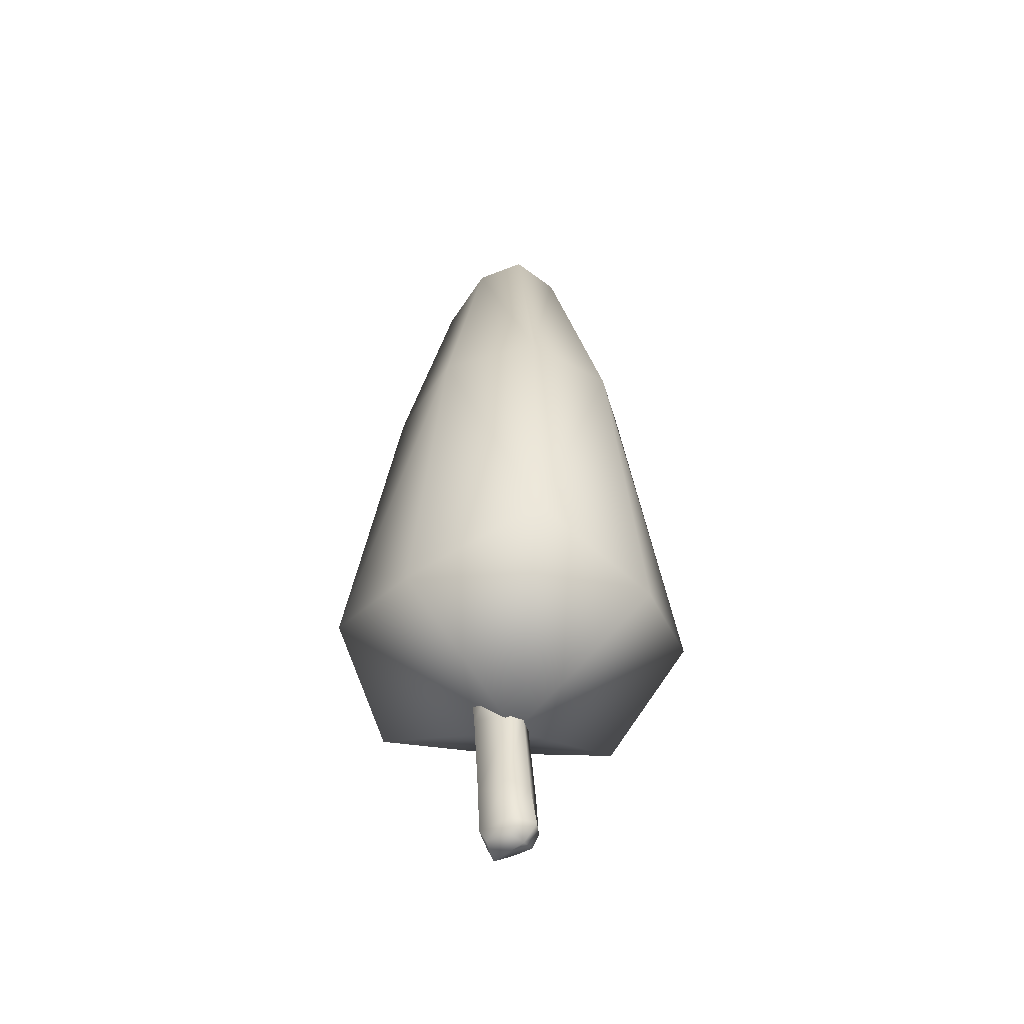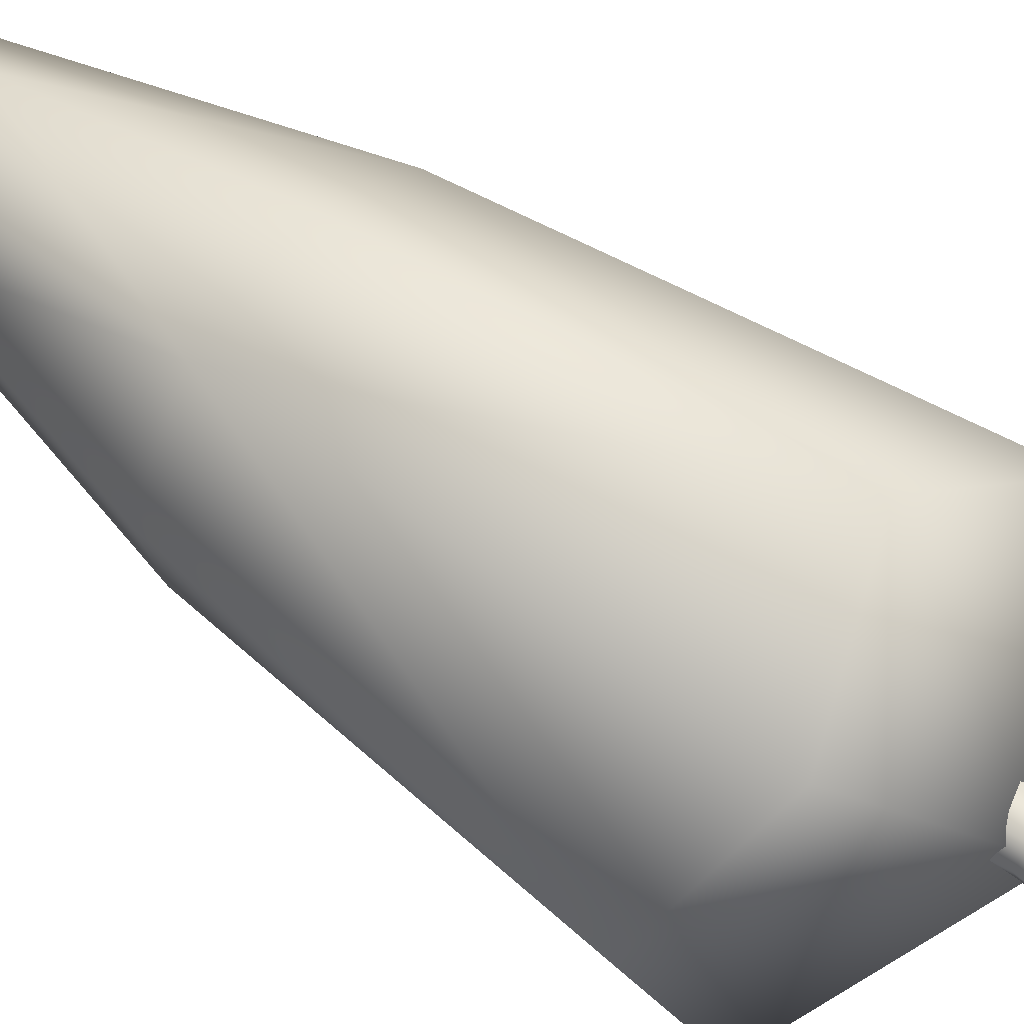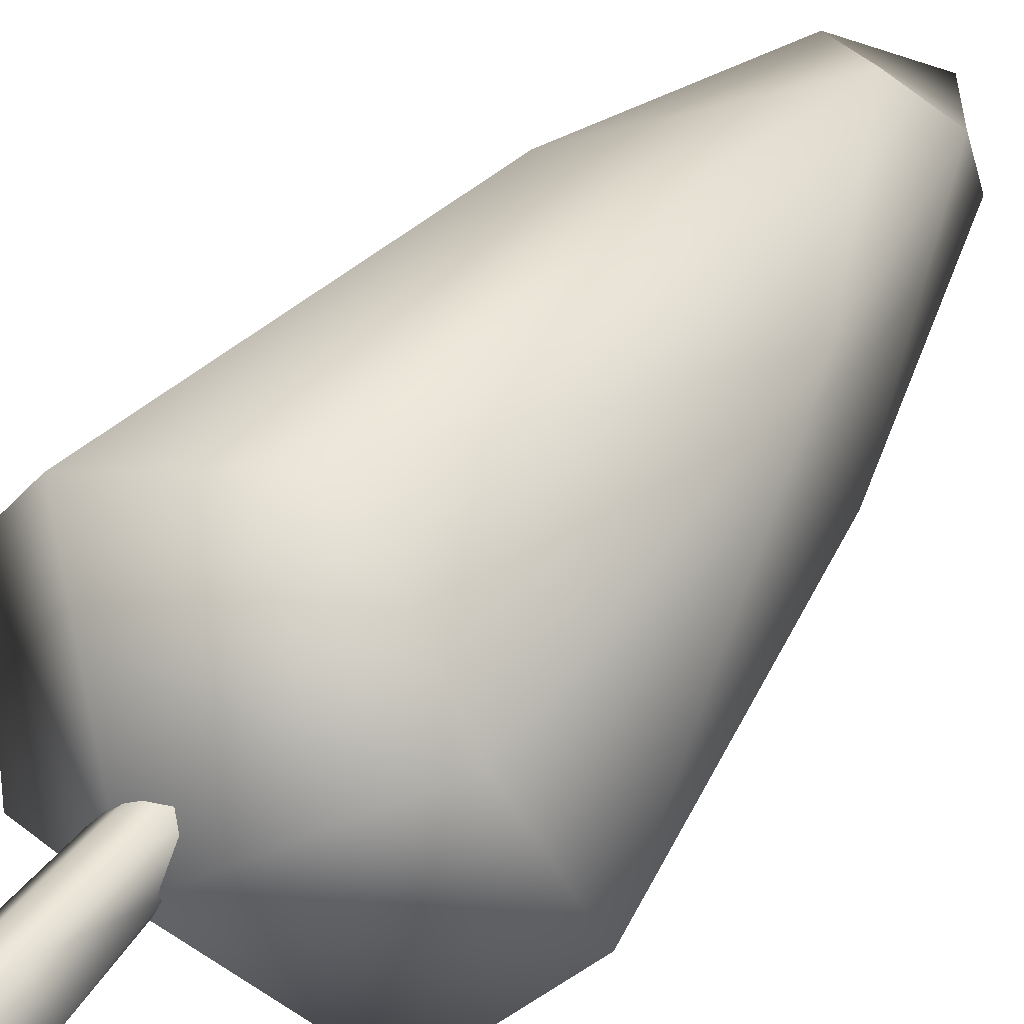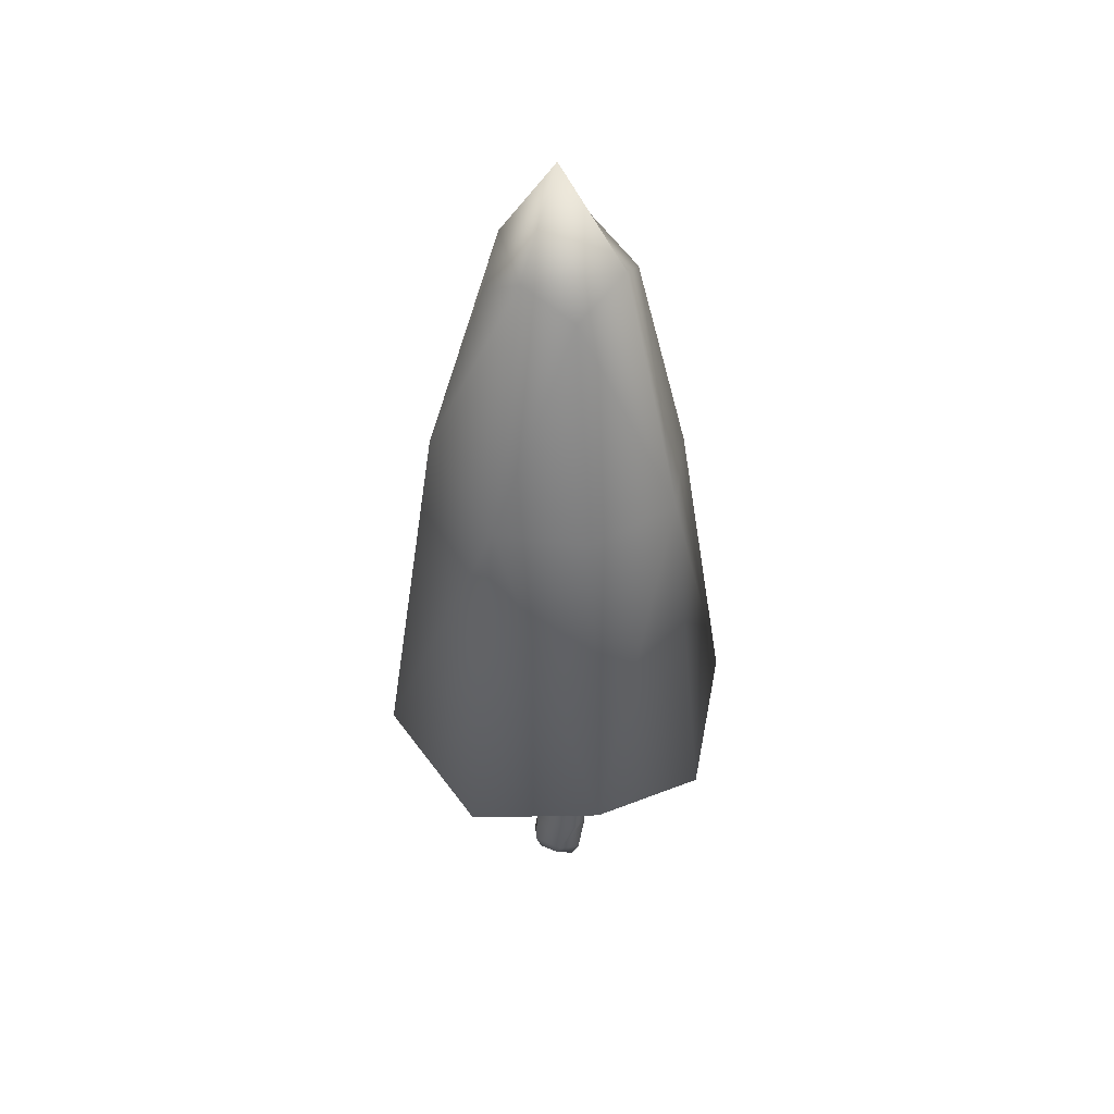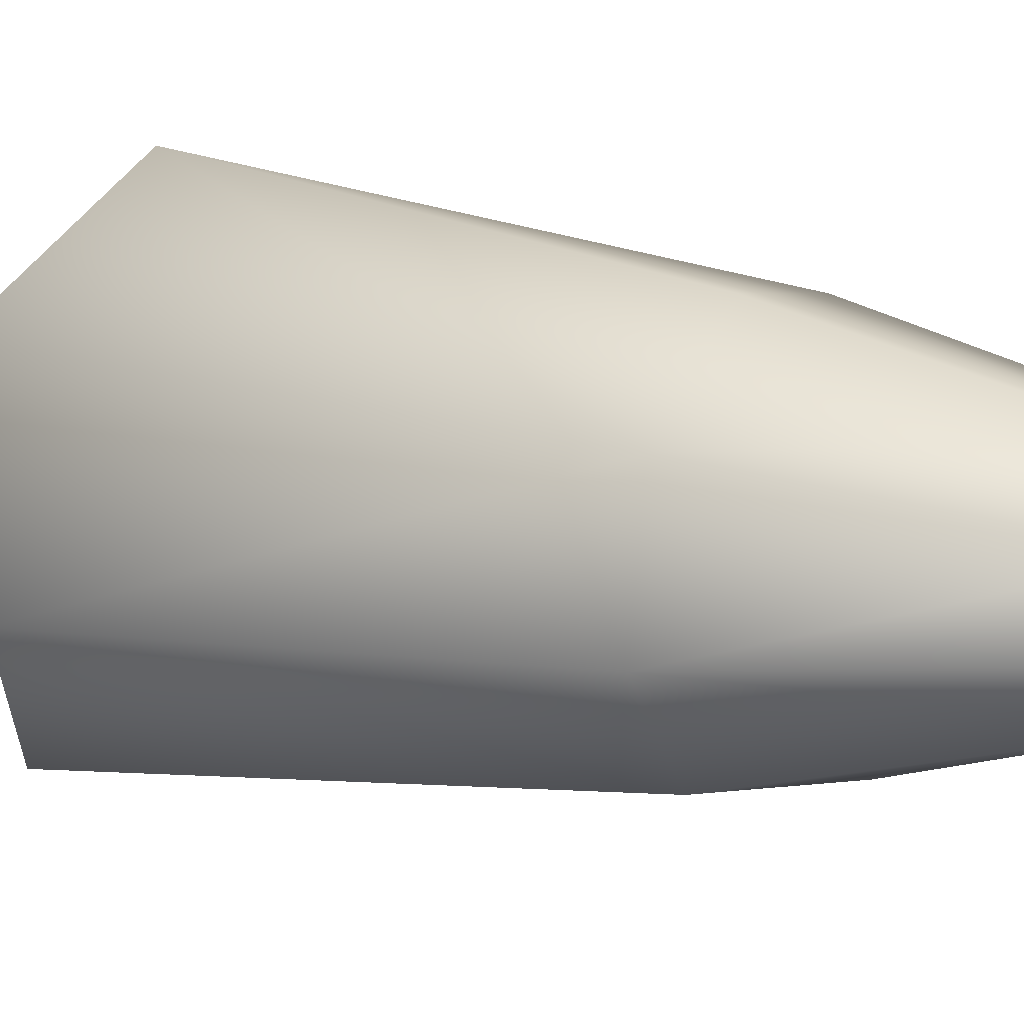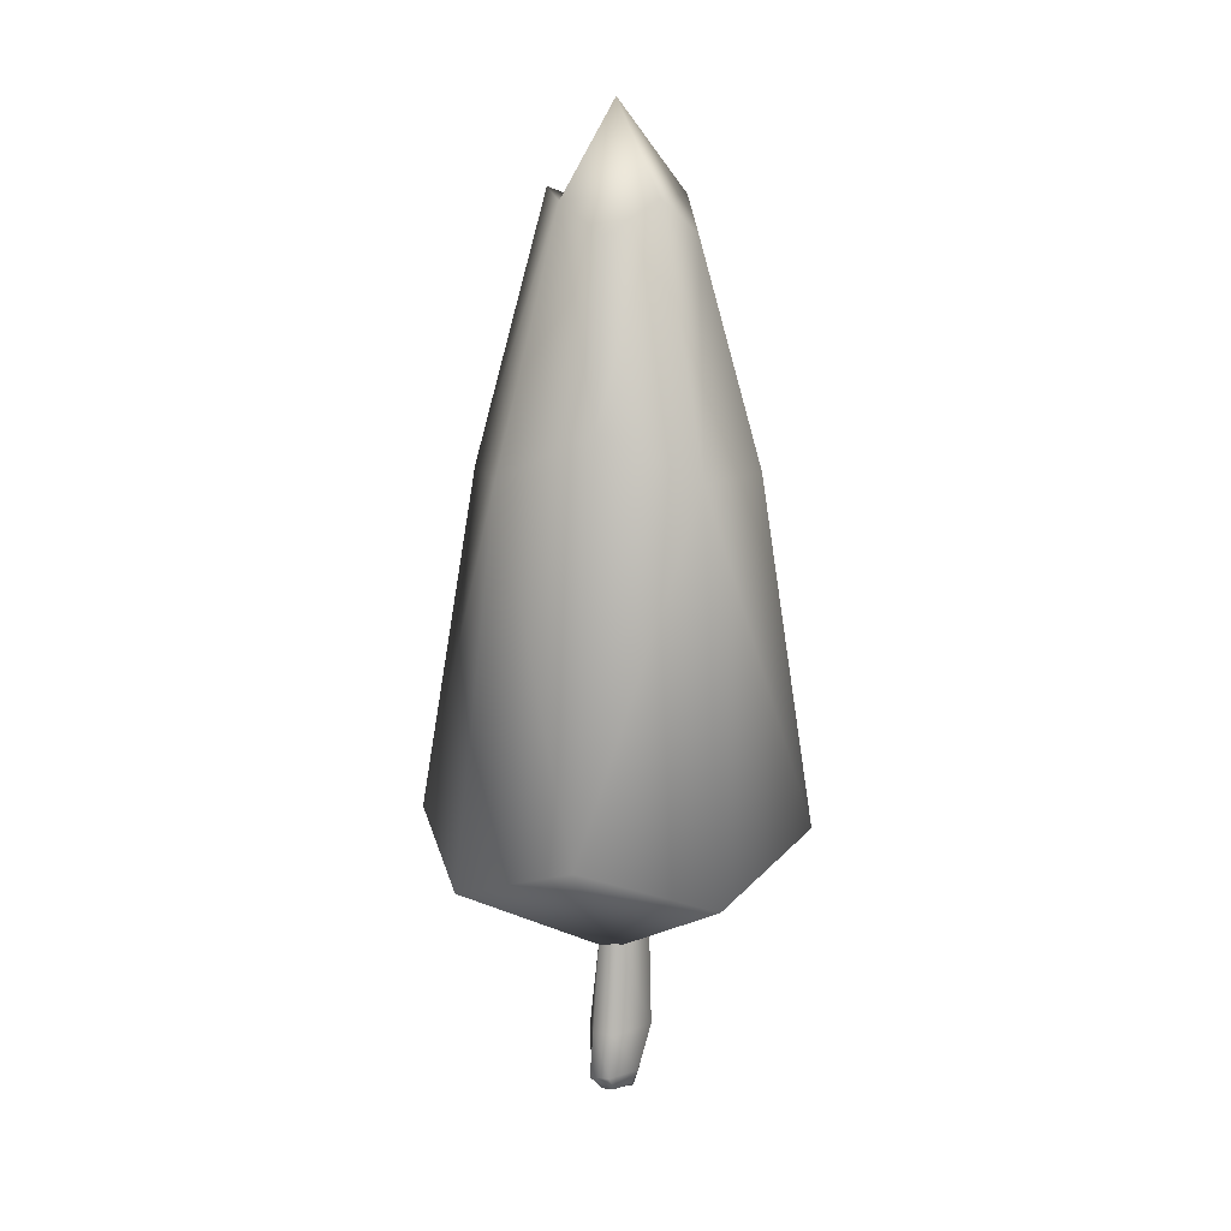
<metadata>
{"format":"obj","ext":"obj","renderer":"f3d","projection":"perspective","resolution":1024,"background":"white","views":[{"elev":-47.6,"azim":95.9,"up":"+Y"},{"elev":60.8,"azim":-53.2,"up":"+Z"},{"elev":40.0,"azim":33.1,"up":"+Z"},{"elev":43.2,"azim":-91.1,"up":"+Y"},{"elev":12.2,"azim":120.9,"up":"+Z"},{"elev":11.4,"azim":-155.6,"up":"+Y"}]}
</metadata>
<code>
v 450.6 74.9 -9.501
v 450.7 88.64 -10.34
v 453.2 88.62 -8.64
v 453.3 78.26 -9.509
v 452.8 74.89 -9.466
v 451 74.31 -8.459
v 452.2 88.64 -9.892
v 450.2 83.67 -8.116
v 452.7 83.64 -9.536
v 450.7 78.29 -7.657
v 449.9 78.39 -8.499
v 452.4 83.58 -7.371
v 450.7 88.63 -7.503
v 449.2 88.63 -8.452
v 453.3 86.51 -8.835
v 452.6 78.2 -10.69
v 451.2 78.25 -10.9
v 451.1 83.63 -10.49
v 453.2 75.69 -9.581
v 452.1 74.63 -10.26
v 451.3 74.87 -10.66
v 452.2 74.88 -8.128
v 452.2 78.37 -7.643
v 452.1 88.63 -7.086
v 450.8 75.35 -8.051
v 450.3 75.73 -9.334
v 450.9 83.55 -7.451
v 450.8 86.56 -7.656
v 450.1 86.59 -8.839
v 452.2 86.63 -10.03
v 452.3 83.64 -10.3
v 450.9 86.74 -9.981
v 452.6 75.56 -11.06
v 451.4 75.65 -11.04
v 452.2 75.59 -7.746
v 452.1 86.48 -7.104
v 440.7 90.95 -7.196
v 445.8 88.2 -0.7019
v 453.6 90.98 1.068
v 443.7 110.9 -7.754
v 447 110.8 -2.81
v 452.9 110.9 -1.989
v 447.2 123.6 -8.588
v 449 125.7 -5.875
v 452.3 123.7 -5.061
v 448.2 125.5 -11.54
v 451.6 130.9 -9.534
v 454.8 125.5 -7.614
v 450.5 123.6 -13.57
v 453.5 125.4 -12.71
v 455.3 126.1 -10.45
v 449.5 113.8 -16.86
v 455.7 110.8 -16.24
v 459.2 110.8 -11.8
v 449.3 90.96 -20.17
v 457.3 88.23 -18.34
v 462.6 90.97 -12.31
v 443 88.12 -15.05
v 451.9 83.04 -9.744
v 460.3 88.14 -4.253
v 458 110.8 -5.791
v 444.8 110.8 -13.32
f 6 22 25
f 25 22 35
f 23 10 35
f 35 10 25
f 6 25 1
f 1 25 26
f 25 10 26
f 26 10 11
f 10 23 27
f 27 23 12
f 36 24 28
f 28 24 13
f 12 36 27
f 27 36 28
f 27 28 8
f 8 28 29
f 28 13 29
f 29 13 14
f 10 27 11
f 11 27 8
f 3 15 7
f 7 15 30
f 15 9 30
f 30 9 31
f 9 4 31
f 31 4 16
f 16 17 31
f 31 17 18
f 2 7 32
f 32 7 30
f 31 18 30
f 30 18 32
f 5 20 19
f 19 20 33
f 4 19 16
f 16 19 33
f 17 16 34
f 34 16 33
f 33 20 34
f 34 20 21
f 20 5 6
f 6 5 22
f 21 20 1
f 1 20 6
f 5 19 22
f 22 19 35
f 19 4 35
f 35 4 23
f 9 15 12
f 12 15 36
f 15 3 36
f 36 3 24
f 4 9 23
f 23 9 12
f 11 17 26
f 26 17 34
f 34 21 26
f 26 21 1
f 17 11 18
f 18 11 8
f 14 2 29
f 29 2 32
f 32 18 29
f 29 18 8
f 38 41 37
f 37 41 40
f 38 39 41
f 41 39 42
f 40 41 43
f 43 41 44
f 42 45 41
f 41 45 44
f 43 44 46
f 46 44 47
f 45 48 44
f 44 48 47
f 47 50 46
f 46 50 49
f 47 48 50
f 50 48 51
f 49 50 52
f 52 50 53
f 51 54 50
f 50 54 53
f 52 53 55
f 55 53 56
f 54 57 53
f 53 57 56
f 56 59 55
f 55 59 58
f 56 57 59
f 59 57 60
f 58 59 37
f 37 59 38
f 60 39 59
f 59 39 38
f 60 57 61
f 61 57 54
f 60 61 39
f 39 61 42
f 61 54 48
f 48 54 51
f 42 61 45
f 45 61 48
f 58 62 55
f 55 62 52
f 58 37 62
f 62 37 40
f 62 46 52
f 52 46 49
f 40 43 62
f 62 43 46

</code>
